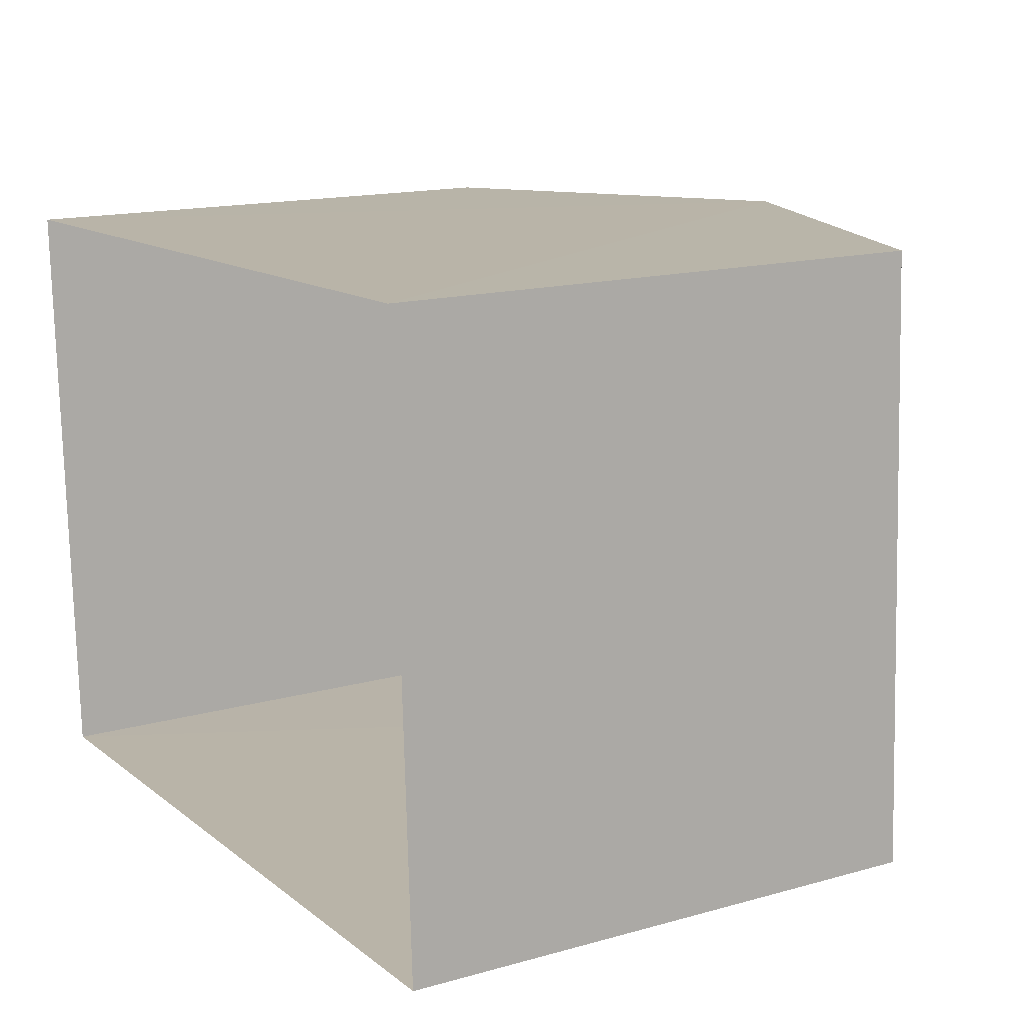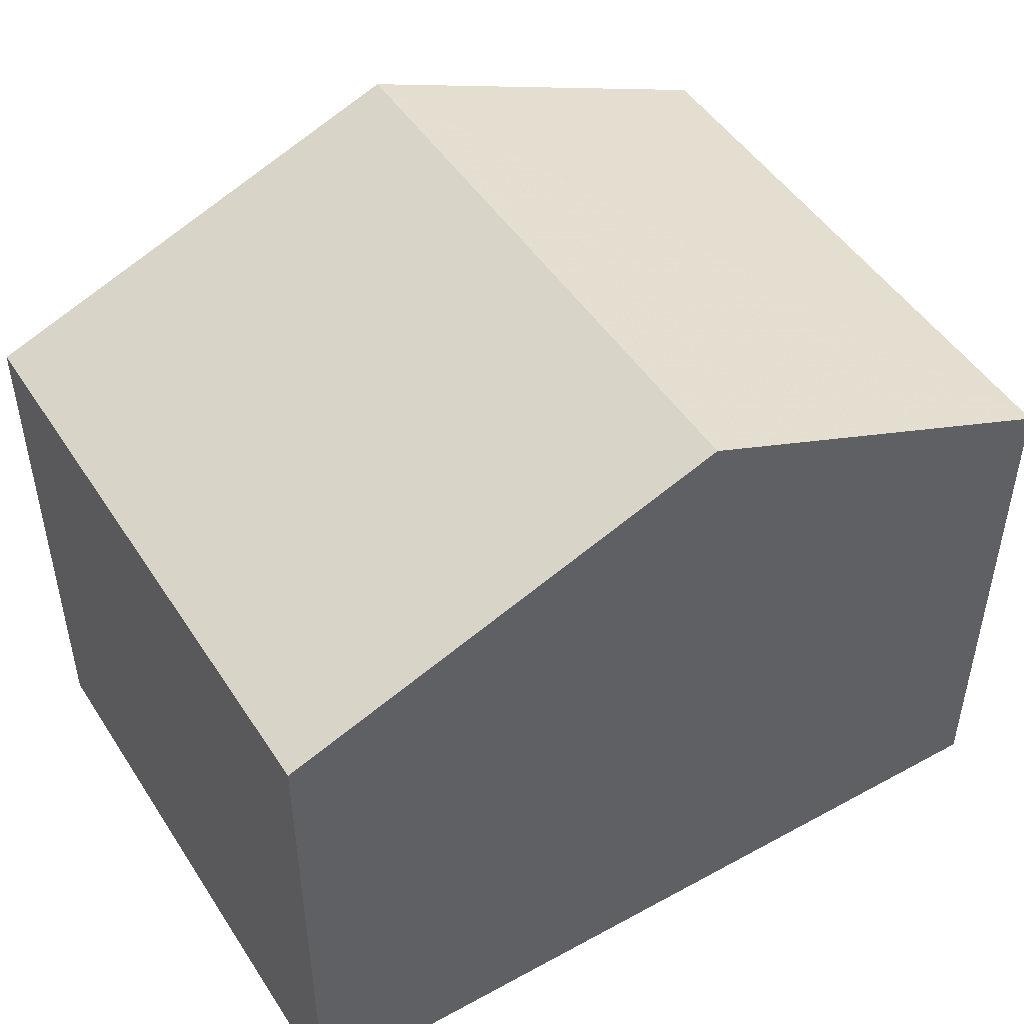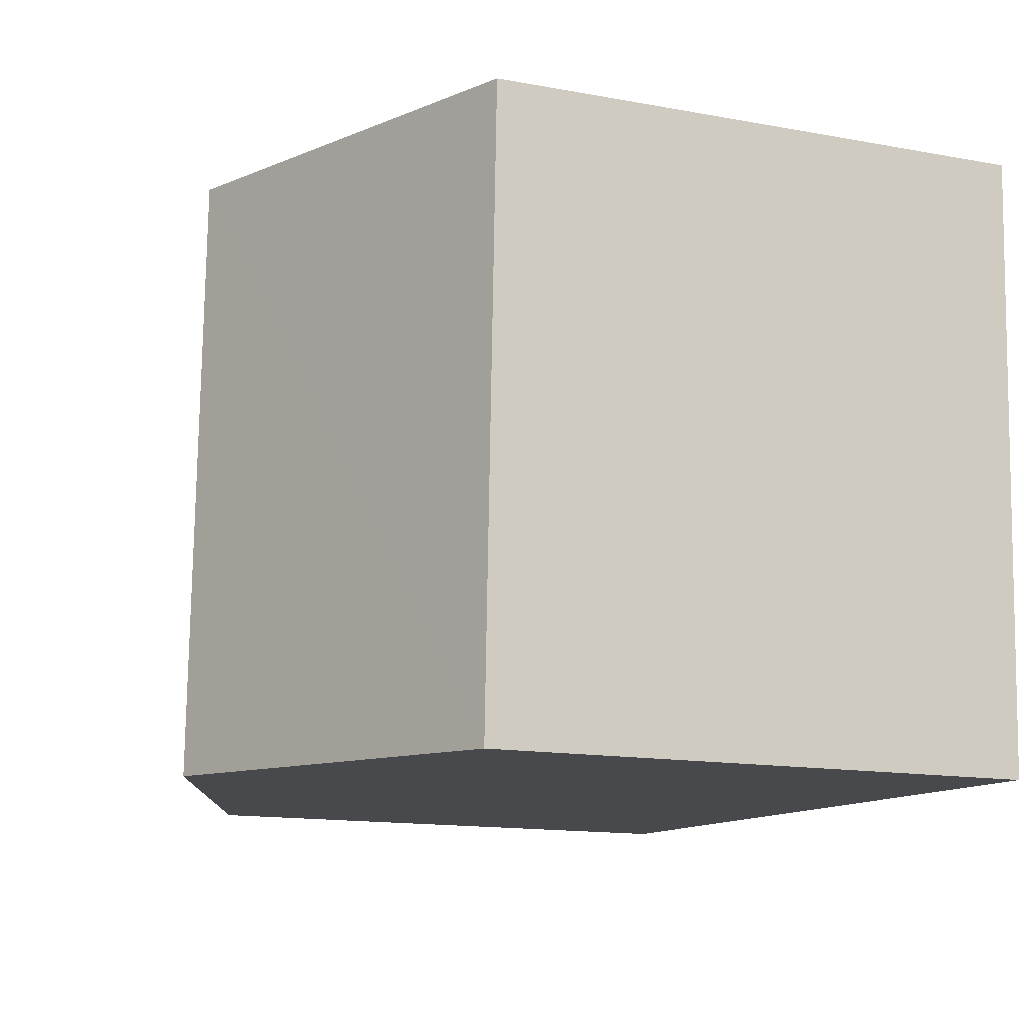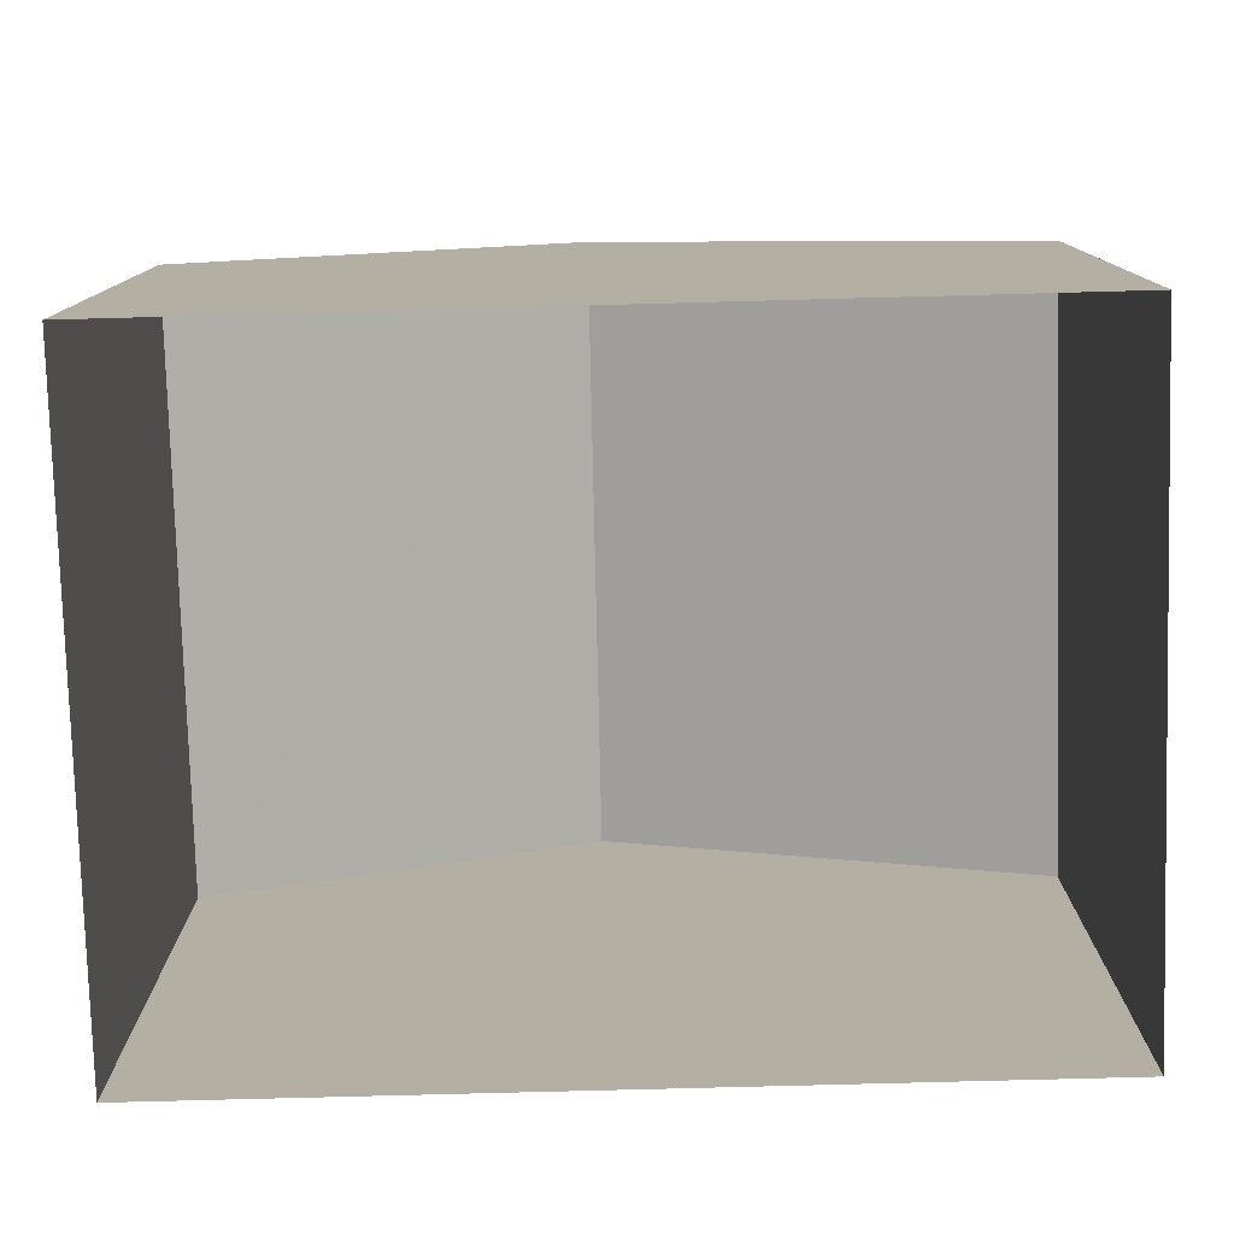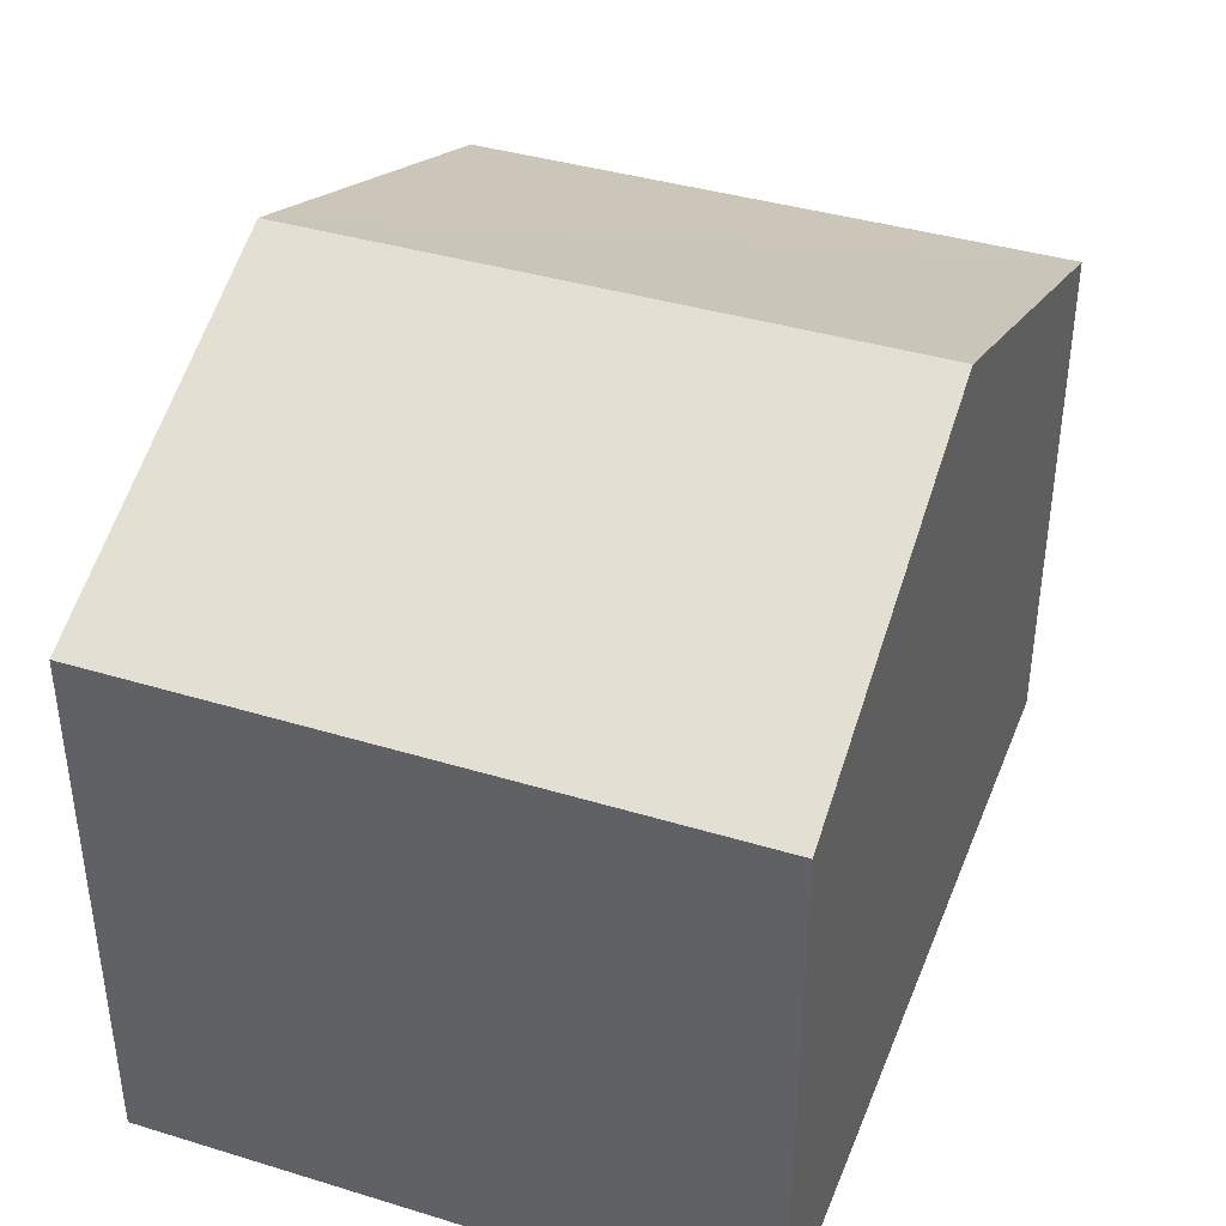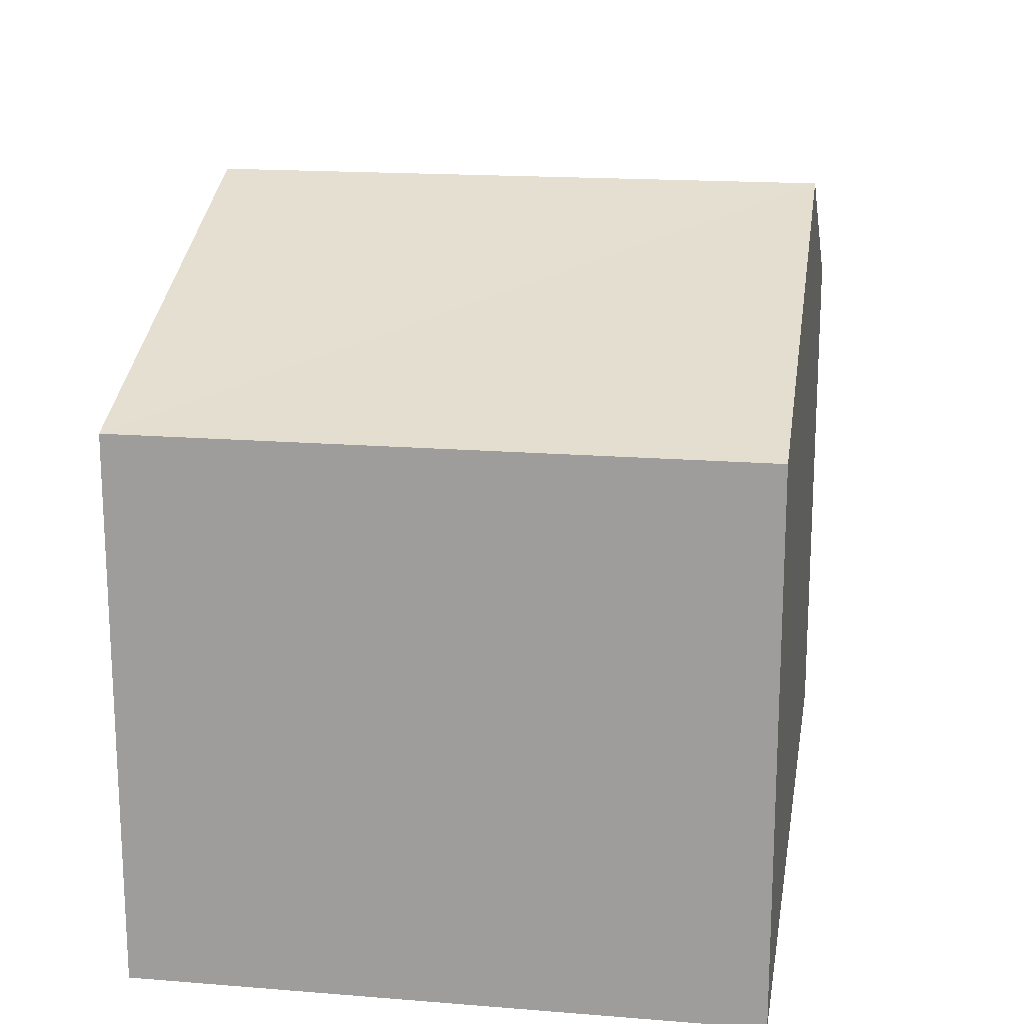
<metadata>
{"format":"obj","ext":"obj","renderer":"f3d","projection":"perspective","resolution":1024,"background":"white","views":[{"elev":15.5,"azim":-120.4,"up":"+Y"},{"elev":48.0,"azim":-34.0,"up":"+Z"},{"elev":-14.3,"azim":68.0,"up":"+Y"},{"elev":-78.6,"azim":179.0,"up":"+Z"},{"elev":39.6,"azim":108.0,"up":"+Z"},{"elev":17.5,"azim":-83.3,"up":"+Z"}]}
</metadata>
<code>
v -3.718e+05 -1.039e+05 31.73
v -3.718e+05 -1.039e+05 31.73
v -3.718e+05 -1.039e+05 31.73
v -3.718e+05 -1.039e+05 31.73
v -3.718e+05 -1.039e+05 38.37
v -3.718e+05 -1.039e+05 38.37
v -3.718e+05 -1.039e+05 40.4
v -3.718e+05 -1.039e+05 40.4
v -3.718e+05 -1.039e+05 38.37
v -3.718e+05 -1.039e+05 38.37
f 1 2 3
f 4 1 3
f 5 6 7
f 8 5 7
f 9 10 8
f 7 9 8
f 10 1 8
f 1 4 8
f 4 5 8
f 9 2 1
f 10 9 1
f 5 4 3
f 6 5 3
f 6 3 7
f 3 2 7
f 2 9 7

</code>
